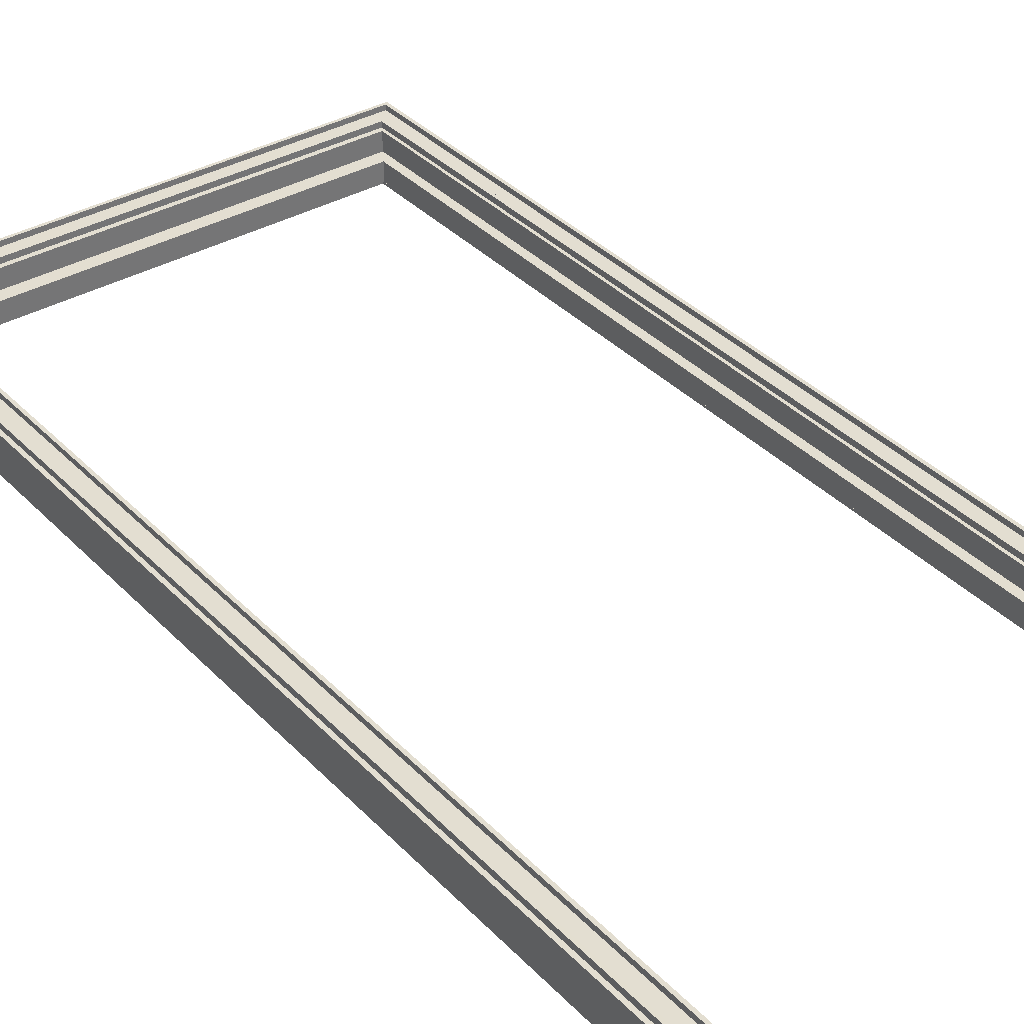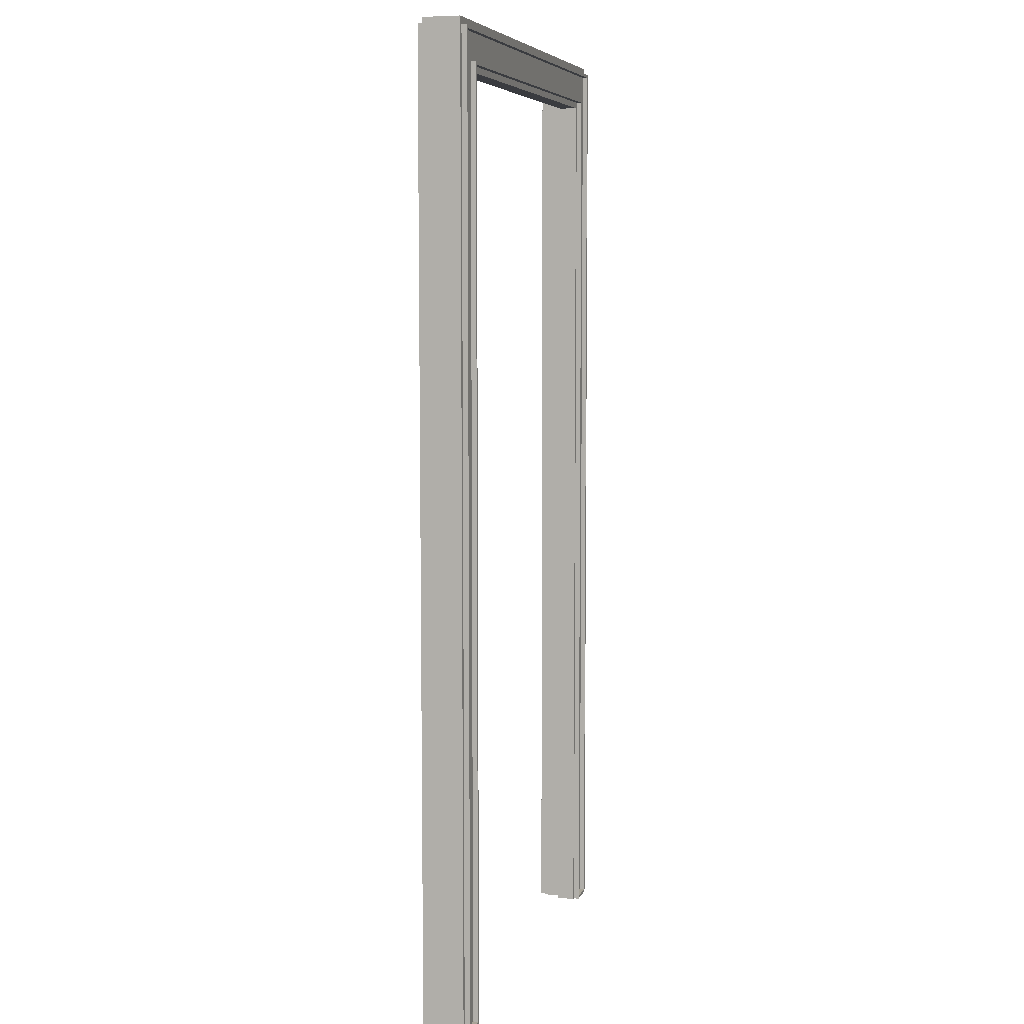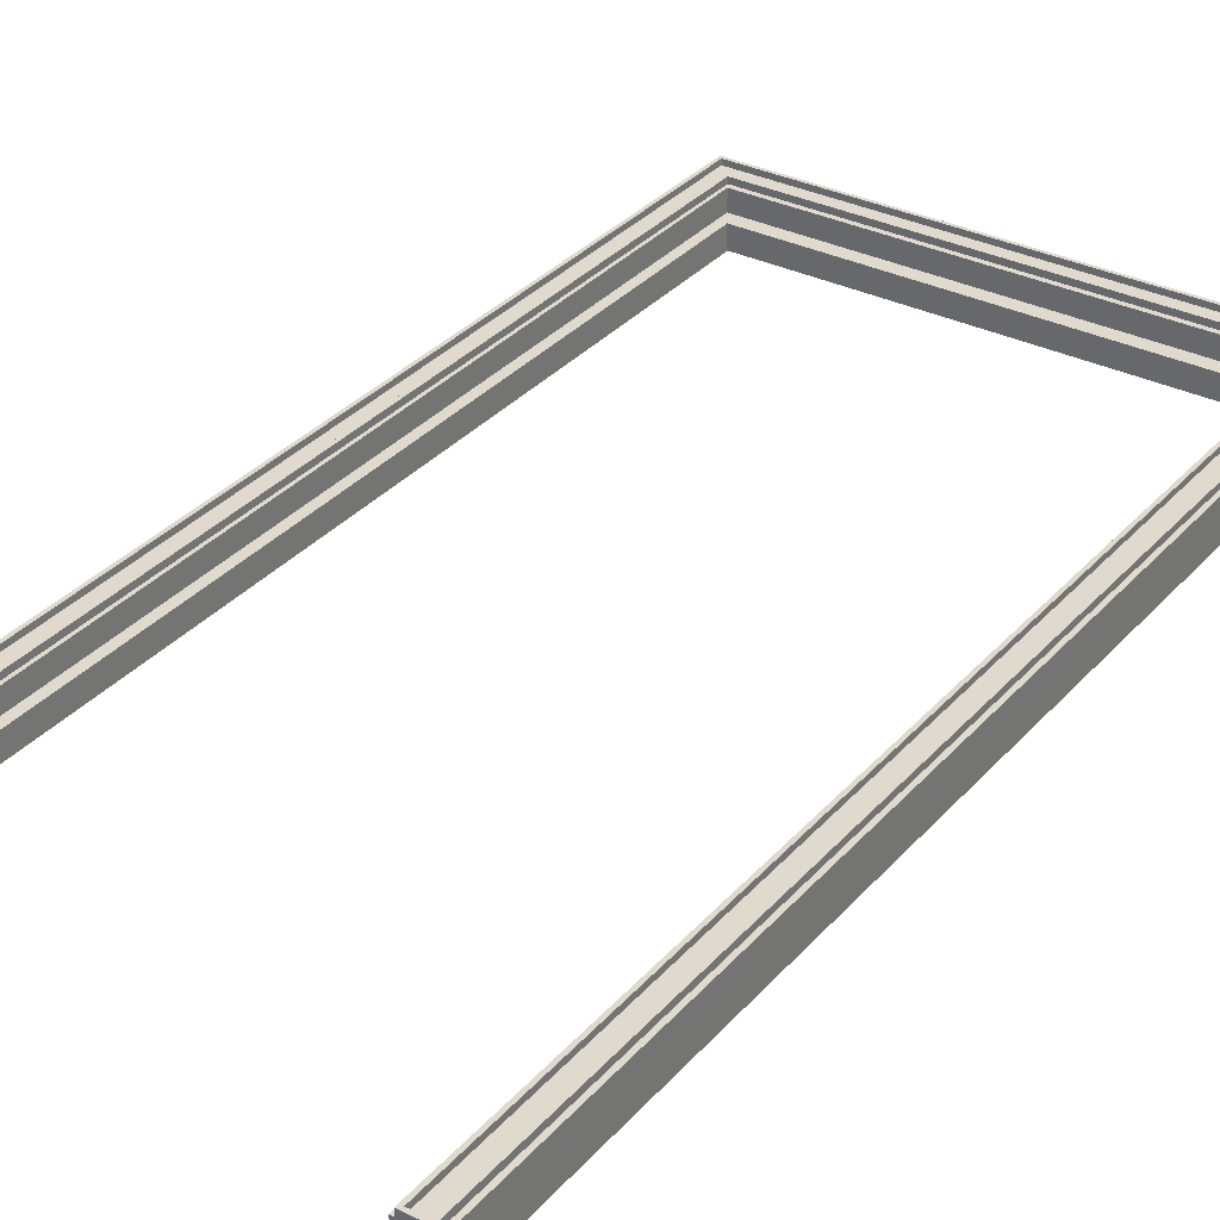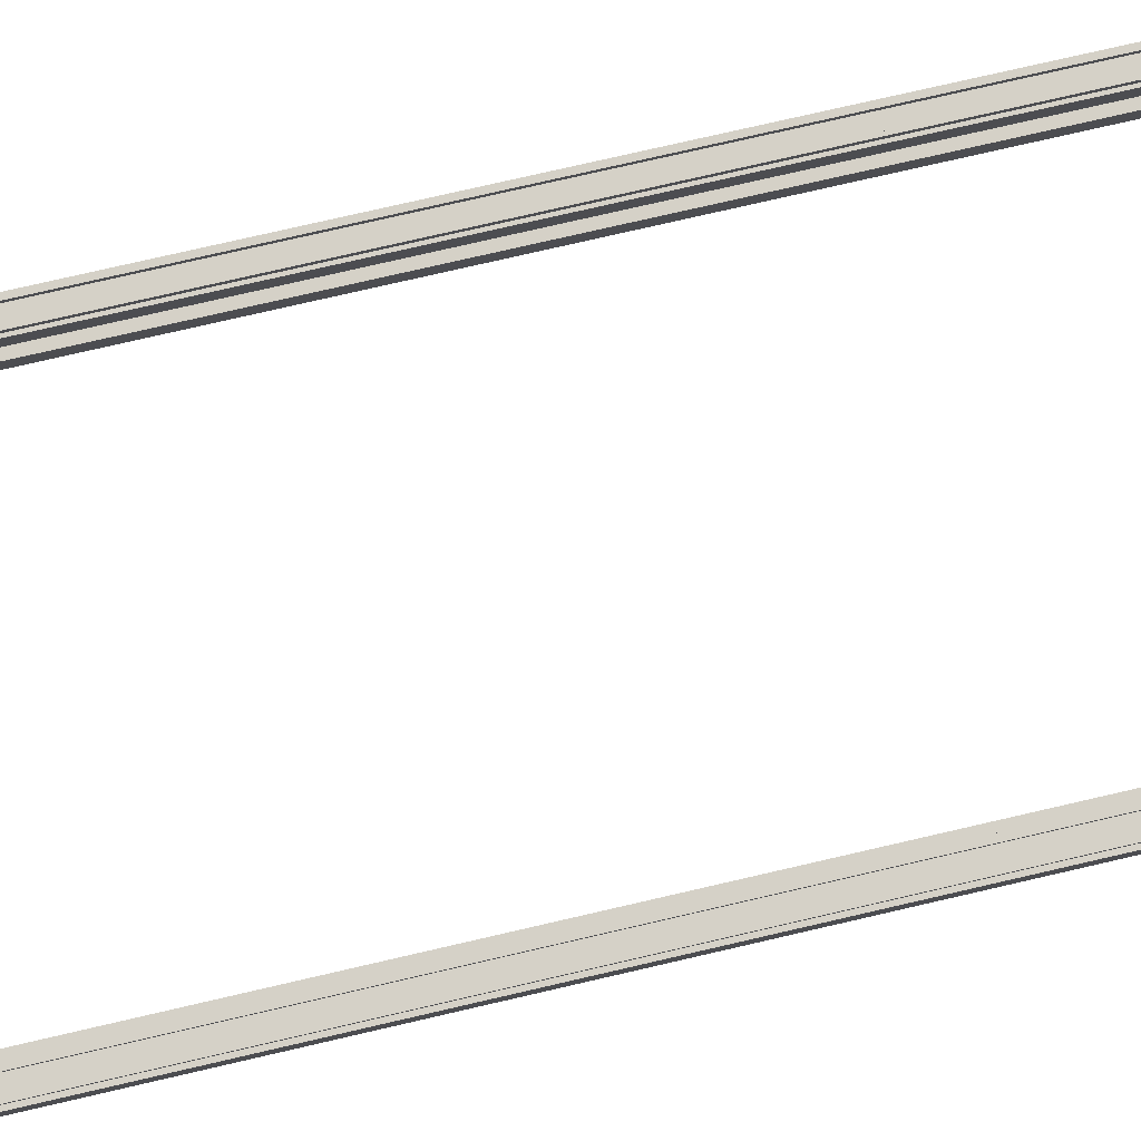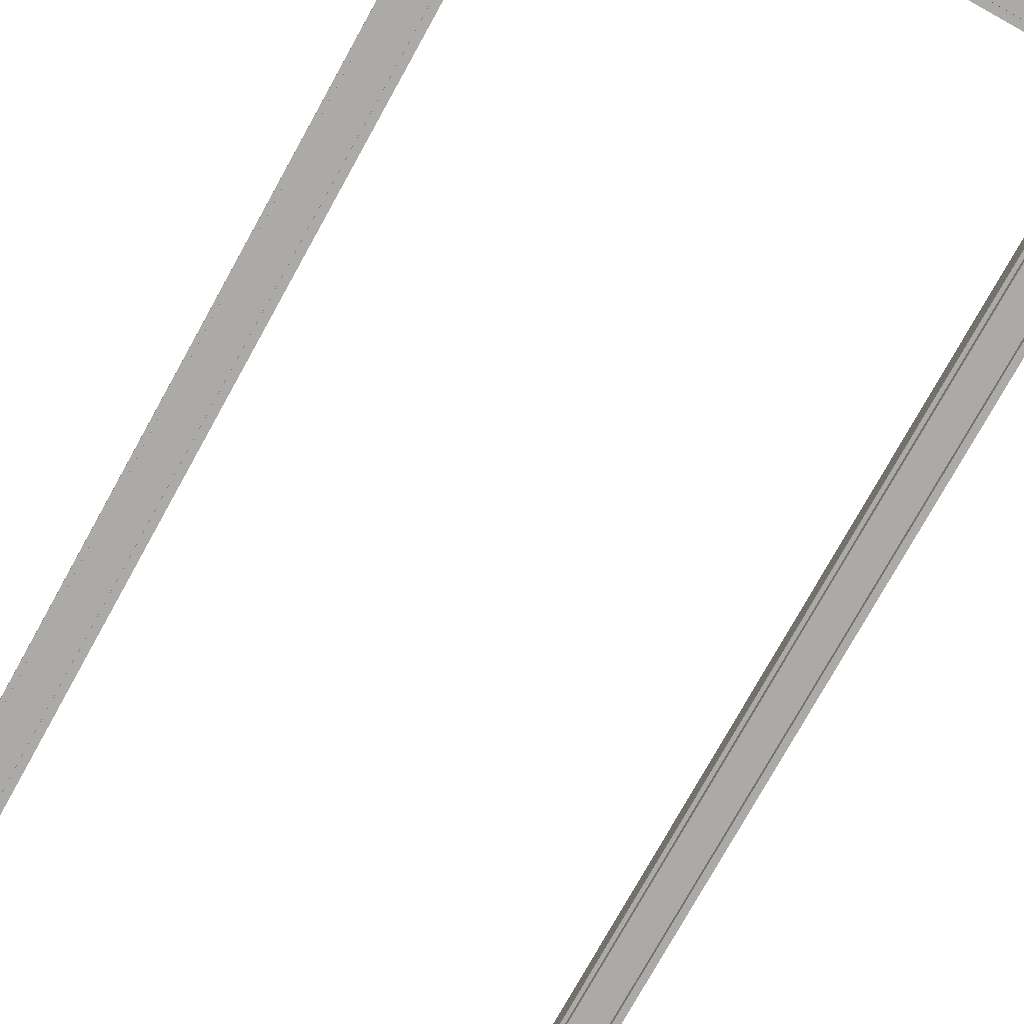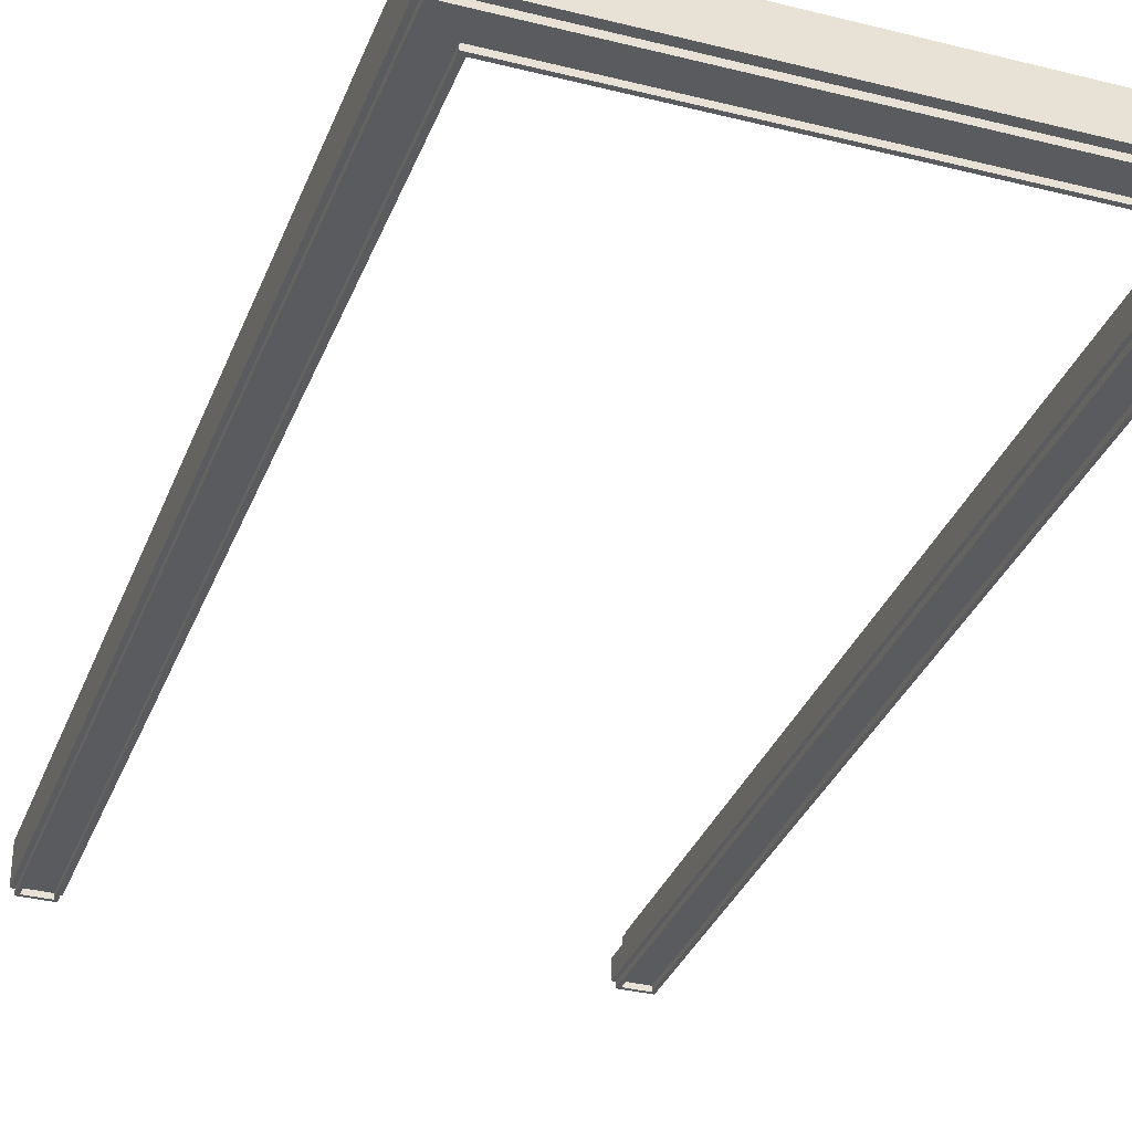
<metadata>
{"format":"obj","ext":"obj","renderer":"f3d","projection":"perspective","resolution":1024,"background":"white","views":[{"elev":35.9,"azim":143.0,"up":"+Y"},{"elev":6.7,"azim":-74.3,"up":"+Z"},{"elev":32.8,"azim":-145.8,"up":"+Y"},{"elev":79.0,"azim":77.1,"up":"+Y"},{"elev":-76.1,"azim":-29.0,"up":"+Y"},{"elev":-33.1,"azim":-19.1,"up":"+Y"}]}
</metadata>
<code>
o Doorway_10
v 0.4588 0.02091 0.9787
v 0.4588 0.02021 -1.052
v 0.4588 -0.01979 -1.052
v 0.4588 -0.01909 0.9787
v 0.5204 -0.05907 1.052
v 0.5204 0.02093 1.052
v 0.5204 0.02021 -1.052
v 0.5204 -0.05979 -1.052
v 0.4398 -0.05979 -1.052
v 0.4398 -0.0591 0.9496
v 0.4398 -0.0191 0.9496
v 0.4398 -0.01979 -1.052
v 0.512 0.02021 -1.052
v 0.512 0.02093 1.041
v 0.4654 0.02021 -1.052
v 0.4654 0.02091 0.9892
v 0.4652 -0.02651 -1.052
v 0.4467 -0.05909 0.9631
v 0.4467 -0.05979 -1.052
v 0.512 -0.05907 1.036
v 0.512 -0.05979 -1.052
v 0.4467 -0.02651 -1.052
v -0.4596 0.02091 0.9787
v -0.4596 0.02021 -1.052
v -0.4596 -0.01979 -1.052
v -0.4596 -0.01909 0.9787
v -0.5212 -0.05907 1.052
v -0.5212 0.02093 1.052
v -0.5212 0.02021 -1.052
v -0.5212 -0.05979 -1.052
v -0.4406 -0.05979 -1.052
v -0.4406 -0.0591 0.9496
v -0.4406 -0.0191 0.9496
v -0.4406 -0.01979 -1.052
v -0.5128 0.02021 -1.052
v -0.5128 0.02093 1.041
v -0.4662 0.02021 -1.052
v -0.4662 0.02091 0.9892
v -0.4661 -0.02651 -1.052
v -0.4475 -0.05909 0.9631
v -0.4475 -0.05979 -1.052
v -0.5128 -0.05907 1.036
v -0.5128 -0.05979 -1.052
v -0.4475 -0.02651 -1.052
v 0.512 0.02093 1.041
v 0.4654 0.02091 0.9892
v -0.4662 0.02091 0.9892
v -0.5128 0.02093 1.041
v 0.4467 -0.05909 0.9631
v 0.512 -0.05907 1.036
v -0.5128 -0.05907 1.036
v -0.4475 -0.05909 0.9631
v 0.512 0.03221 -1.052
v 0.512 0.03293 1.041
v 0.4654 0.03221 -1.052
v 0.4654 0.03291 0.9892
v -0.4662 0.03291 0.9892
v -0.5128 0.03293 1.041
v -0.4662 0.03221 -1.052
v -0.5128 0.03221 -1.052
v 0.4467 -0.07109 0.9631
v 0.512 -0.07107 1.036
v 0.4467 -0.07179 -1.052
v 0.512 -0.07179 -1.052
v -0.5128 -0.07107 1.036
v -0.4475 -0.07109 0.9631
v -0.5128 -0.07179 -1.052
v -0.4475 -0.07179 -1.052
v 0.505 0.03221 -1.045
v 0.505 0.03293 1.034
v 0.4724 0.03221 -1.045
v 0.4724 0.03291 0.9962
v -0.4732 0.03291 0.9962
v -0.5058 0.03293 1.034
v -0.4732 0.03221 -1.045
v -0.5058 0.03221 -1.045
v 0.4537 -0.07109 0.9701
v 0.505 -0.07107 1.029
v 0.4537 -0.07179 -1.045
v 0.505 -0.07179 -1.045
v -0.5058 -0.07107 1.029
v -0.4545 -0.07109 0.9701
v -0.5058 -0.07179 -1.045
v -0.4545 -0.07179 -1.045
v 0.505 0.02141 -1.045
v 0.505 0.02197 1.034
v 0.4724 0.02141 -1.045
v 0.4724 0.02196 0.9962
v -0.4732 0.02196 0.9962
v -0.5058 0.02197 1.034
v -0.4732 0.02141 -1.045
v -0.5058 0.02141 -1.045
v 0.4537 -0.06028 0.9701
v 0.505 -0.06027 1.029
v 0.4537 -0.06083 -1.045
v 0.505 -0.06083 -1.045
v -0.5058 -0.06027 1.029
v -0.4545 -0.06028 0.9701
v -0.5058 -0.06083 -1.045
v -0.4545 -0.06083 -1.045
f 21 17 15 13
f 12 22 19 9
f 15 17 3 2
f 8 21 13 7
f 86 85 87 88
f 1 16 15 2
f 4 1 2 3
f 11 4 3 12
f 10 11 12 9
f 19 18 10 9
f 6 5 8 7
f 13 14 6 7
f 94 93 95 96
f 8 5 20 21
f 22 12 3 17
f 21 19 22 17
f 11 10 32 33
f 4 11 33 26
f 1 4 26 23
f 16 1 23 38
f 86 88 89 90
f 6 14 36 28
f 5 6 28 27
f 20 5 27 42
f 93 94 97 98
f 10 18 40 32
f 43 35 37 39
f 34 31 41 44
f 37 24 25 39
f 30 29 35 43
f 90 89 91 92
f 38 23 24 37
f 25 24 23 26
f 33 34 25 26
f 31 34 33 32
f 40 41 31 32
f 27 28 29 30
f 28 36 35 29
f 97 99 100 98
f 27 30 43 42
f 44 39 25 34
f 43 39 44 41
f 14 13 45
f 15 16 46
f 16 38 47 46
f 36 14 45 48
f 38 37 47
f 35 36 48
f 18 19 49
f 21 20 50
f 20 42 51 50
f 40 18 49 52
f 42 43 51
f 41 40 52
f 45 13 53 54
f 15 46 56 55
f 46 47 57 56
f 48 45 54 58
f 47 37 59 57
f 35 48 58 60
f 49 19 63 61
f 21 50 62 64
f 50 51 65 62
f 52 49 61 66
f 51 43 67 65
f 41 52 66 68
f 13 15 55 53
f 19 21 64 63
f 59 37 35 60
f 67 43 41 68
f 54 53 69 70
f 53 55 71 69
f 55 56 72 71
f 56 57 73 72
f 58 54 70 74
f 57 59 75 73
f 59 60 76 75
f 60 58 74 76
f 61 63 79 77
f 63 64 80 79
f 64 62 78 80
f 62 65 81 78
f 66 61 77 82
f 65 67 83 81
f 67 68 84 83
f 68 66 82 84
f 70 69 85 86
f 69 71 87 85
f 71 72 88 87
f 72 73 89 88
f 74 70 86 90
f 73 75 91 89
f 75 76 92 91
f 76 74 90 92
f 77 79 95 93
f 79 80 96 95
f 80 78 94 96
f 78 81 97 94
f 82 77 93 98
f 81 83 99 97
f 83 84 100 99
f 84 82 98 100

</code>
